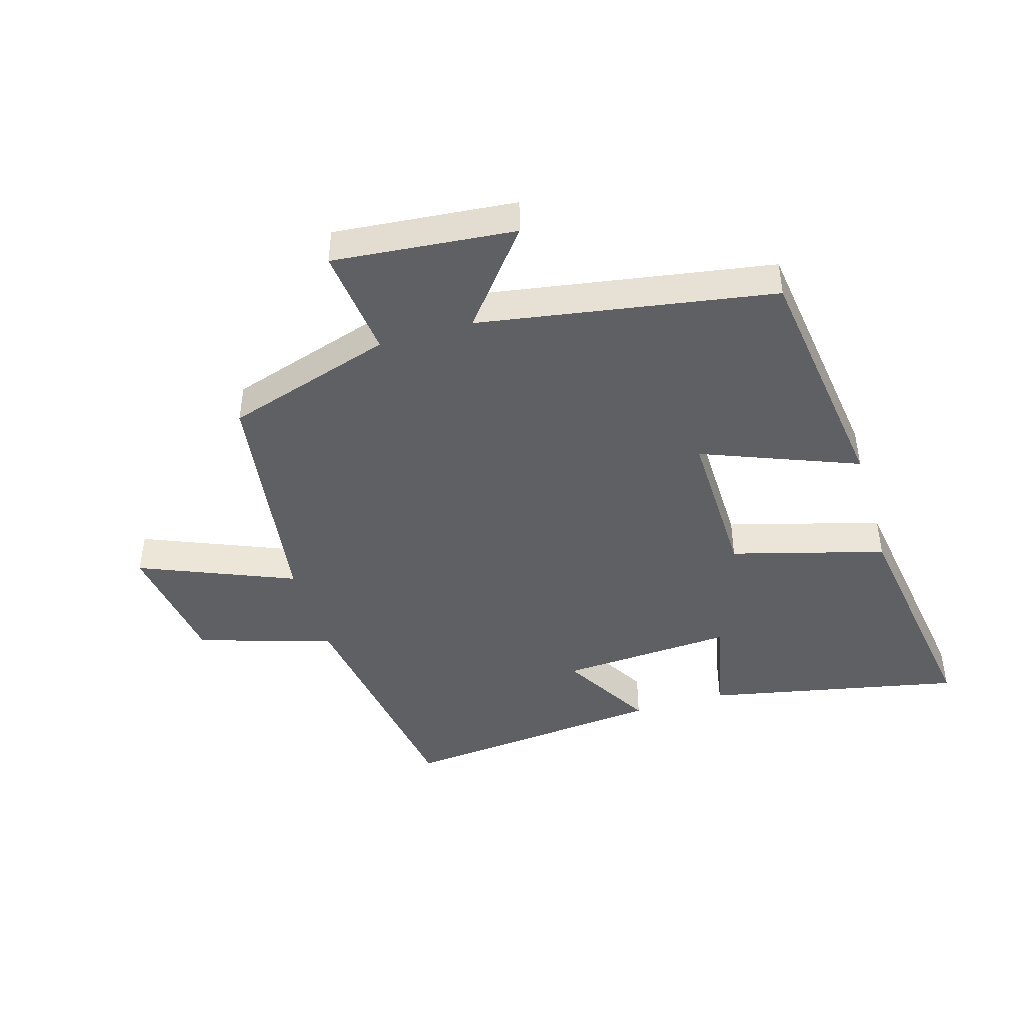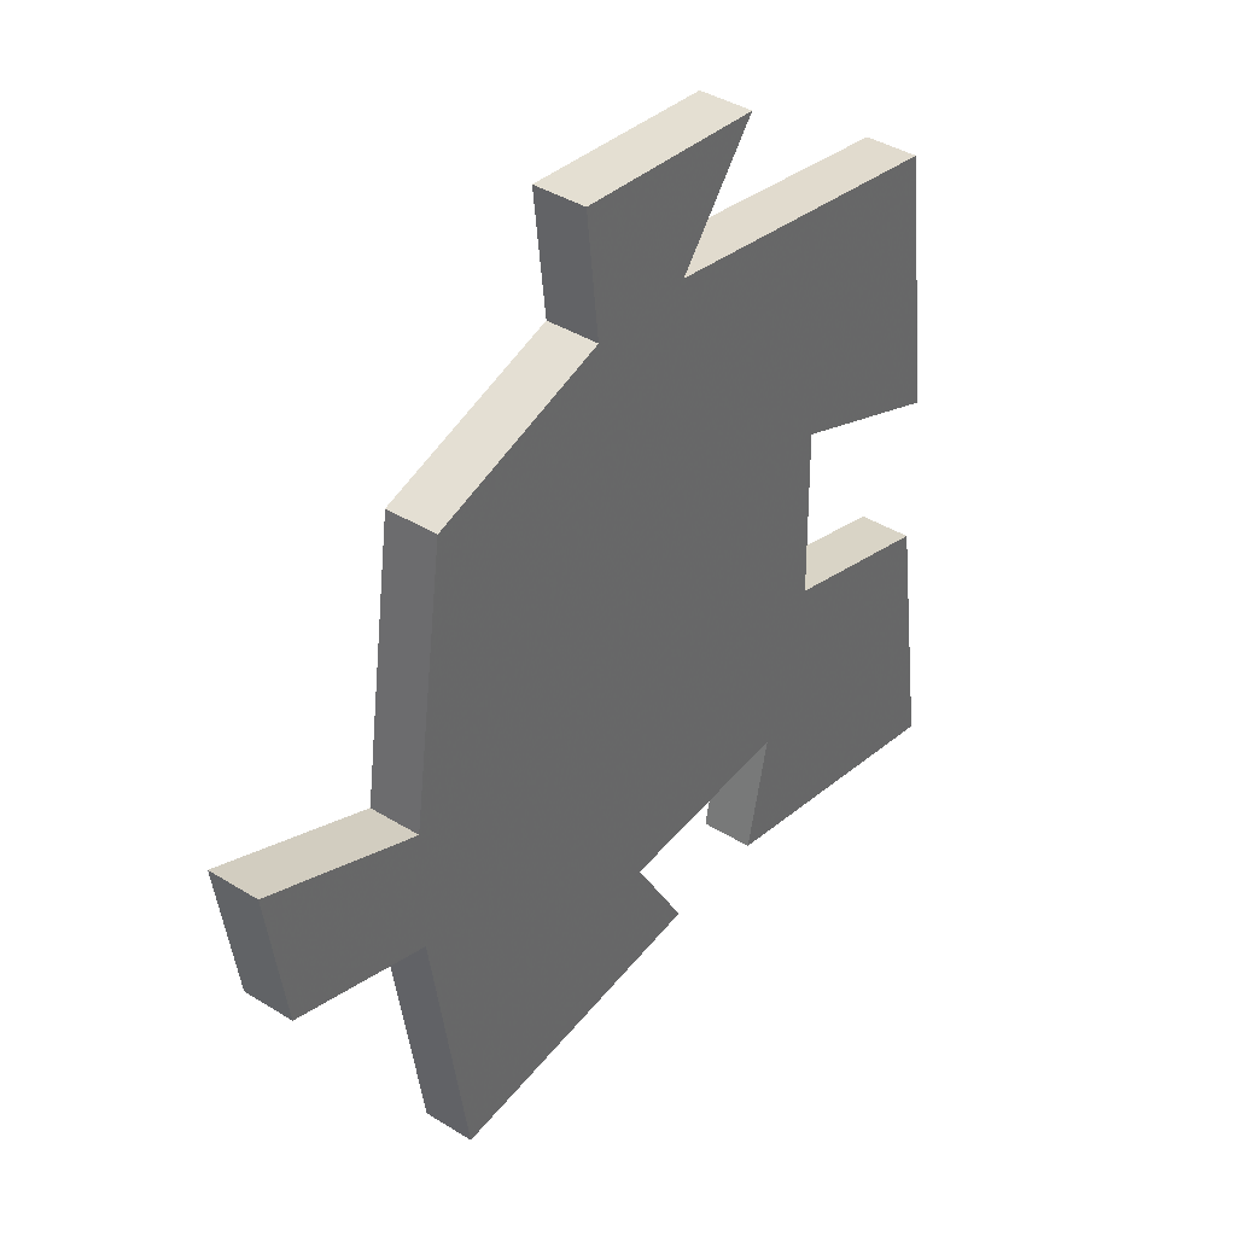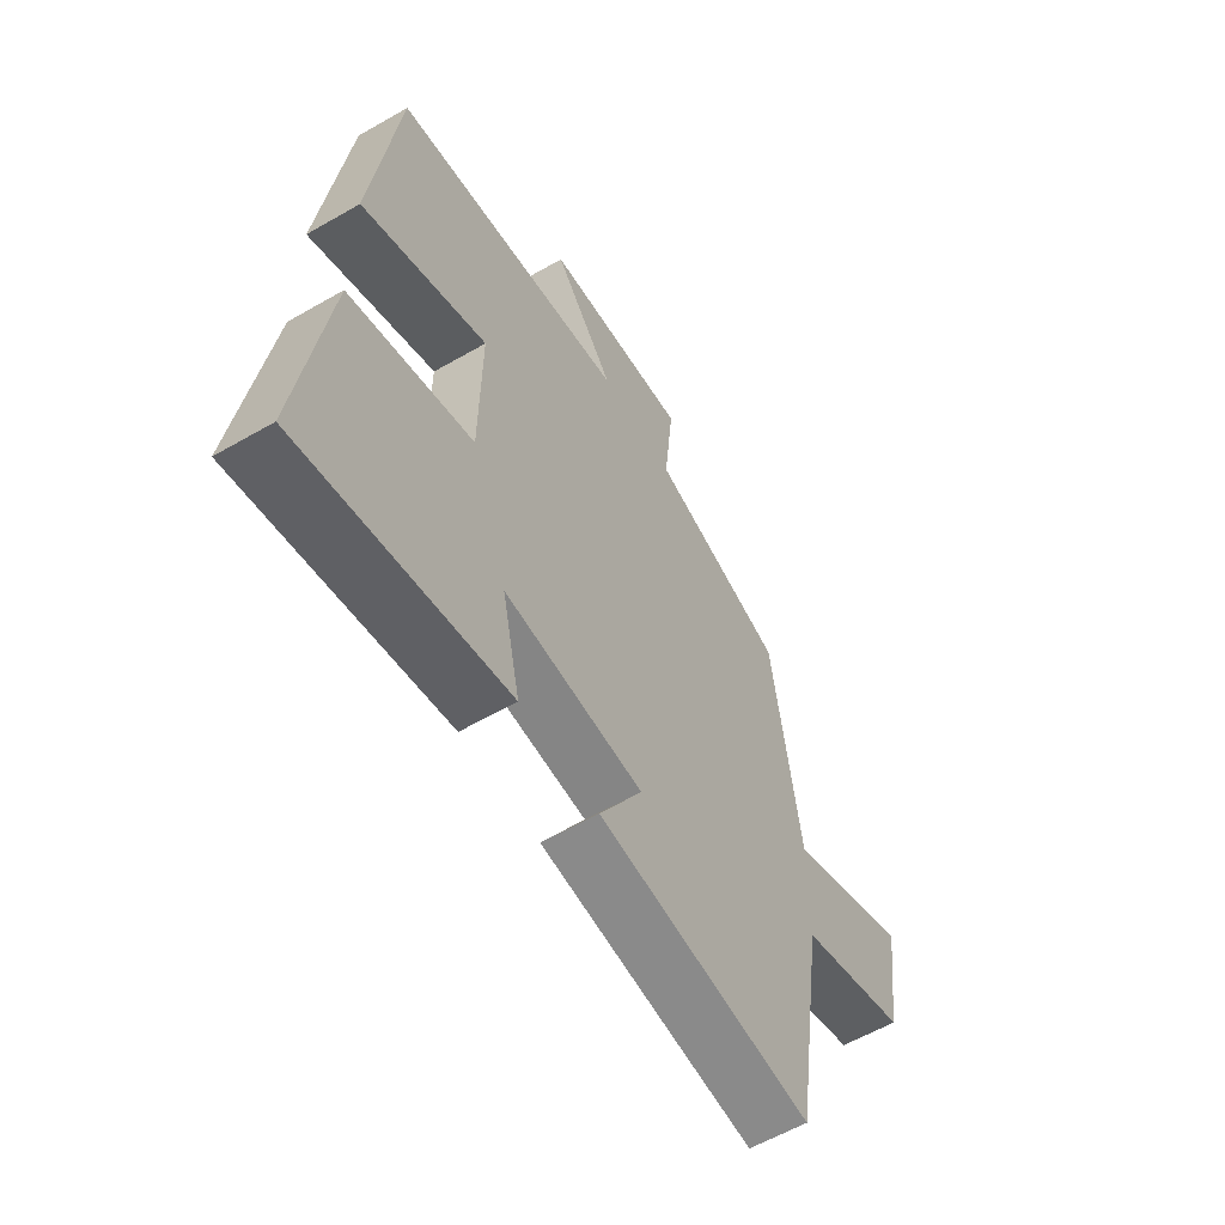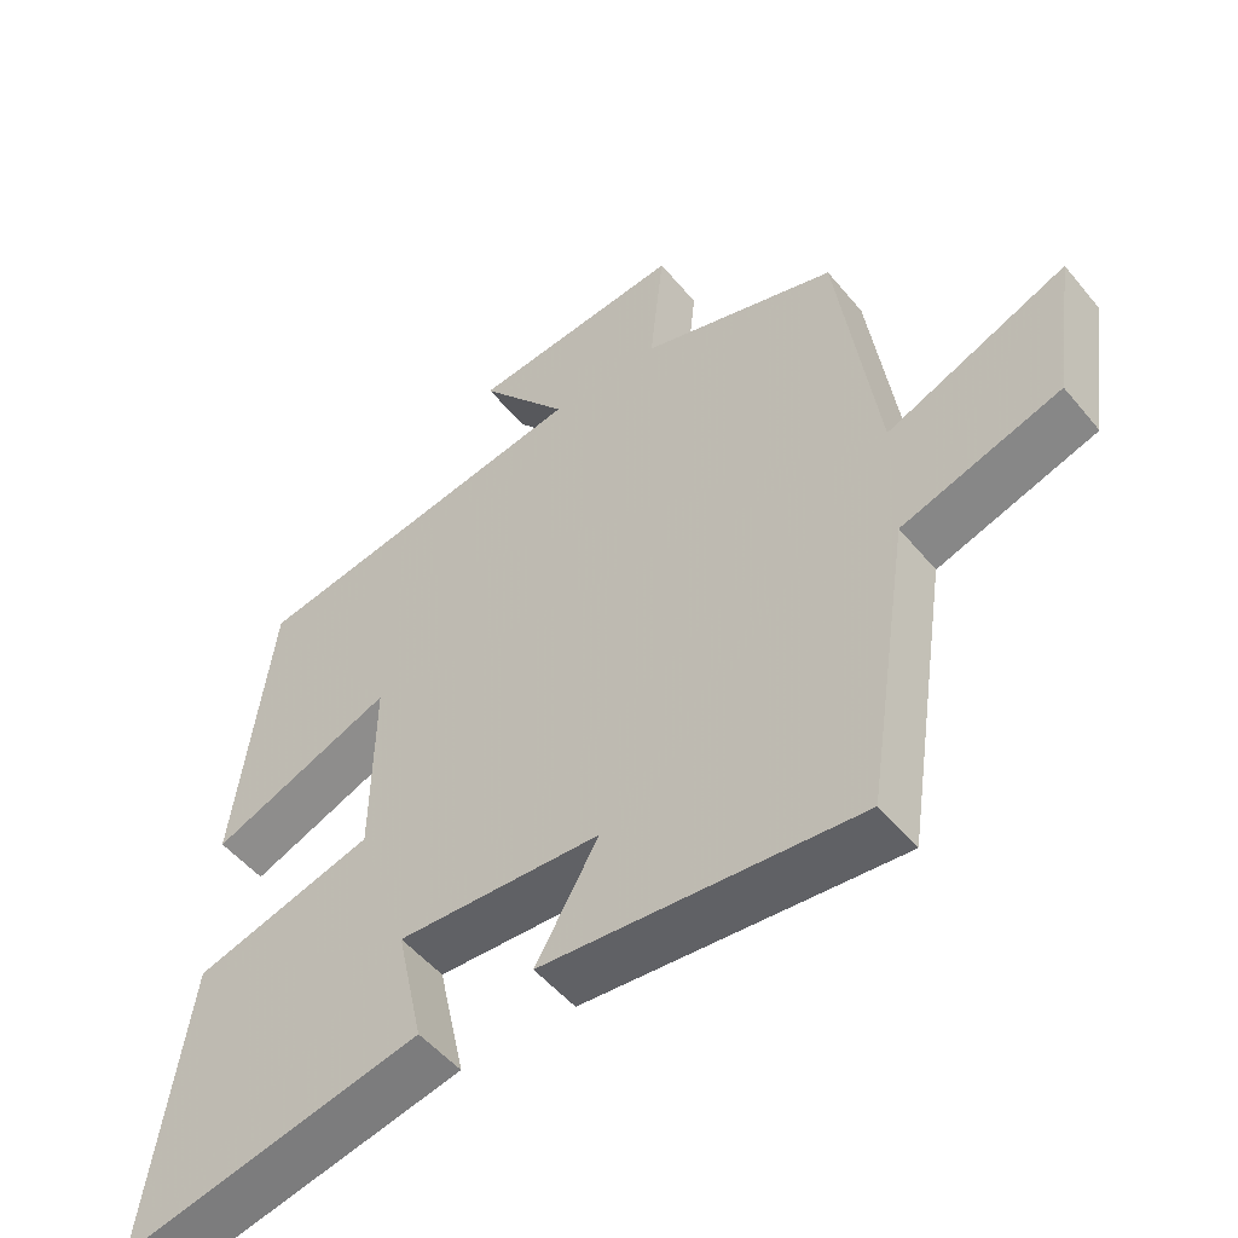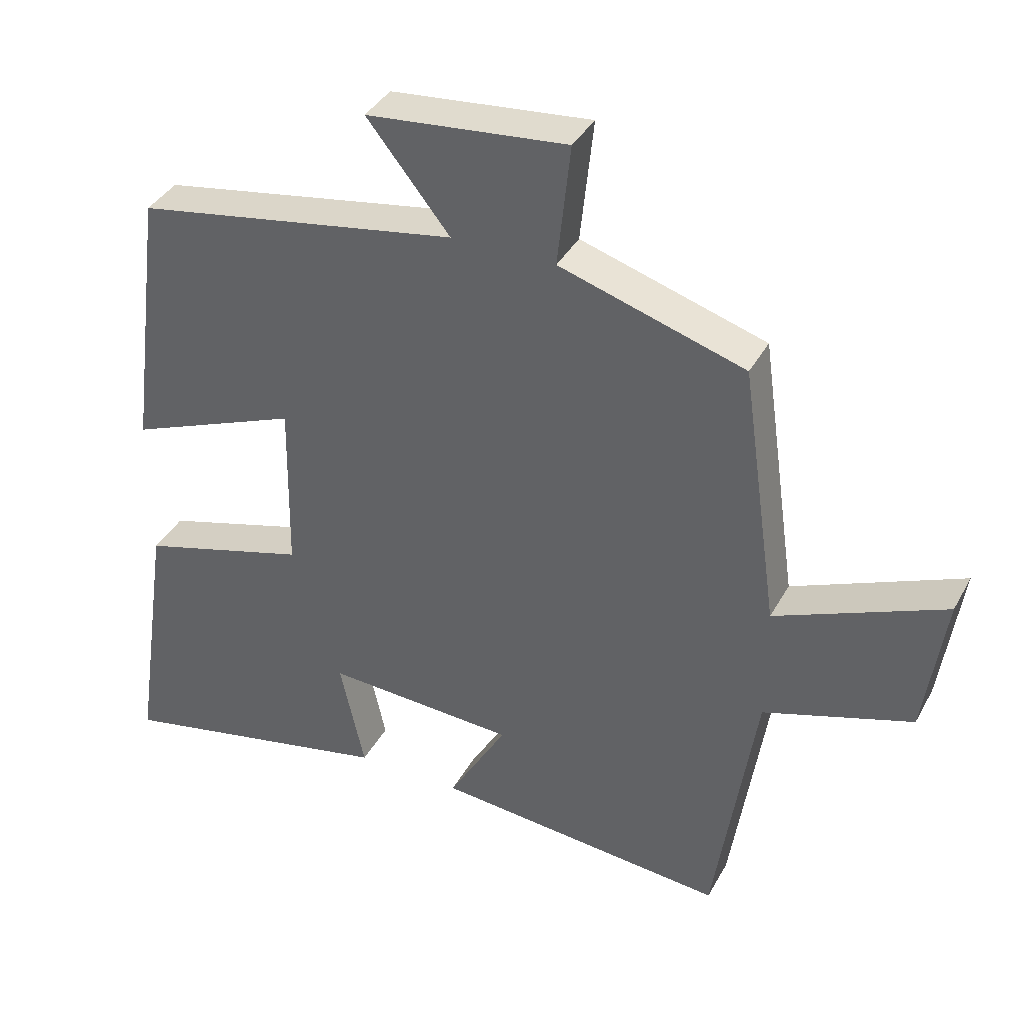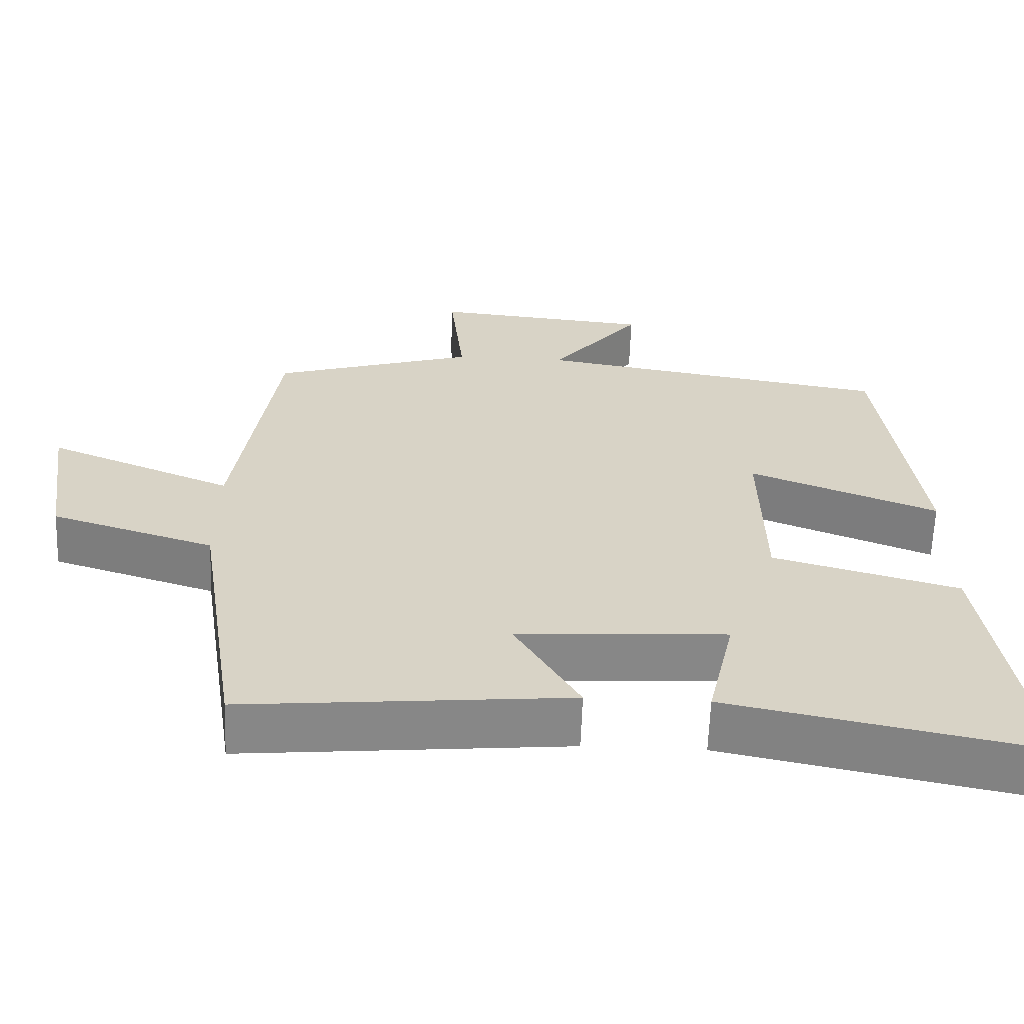
<metadata>
{"format":"obj","ext":"obj","renderer":"f3d","projection":"perspective","resolution":1024,"background":"white","views":[{"elev":-44.3,"azim":16.7,"up":"+Y"},{"elev":40.6,"azim":-52.9,"up":"+Z"},{"elev":-59.1,"azim":120.7,"up":"+Z"},{"elev":-51.2,"azim":-141.9,"up":"+Z"},{"elev":37.9,"azim":-154.1,"up":"+Z"},{"elev":-62.4,"azim":-2.1,"up":"+Z"}]}
</metadata>
<code>
v 0.449 0.07 0.421
v 0.5 0.07 0.025
v 0.25 0.07 0.124
v 0.254 0.07 -0.128
v 0.5 0.07 -0.197
v 0.557 0.07 -0.585
v 0.146 0.07 -0.5
v 0.182 0.07 -0.337
v -0.096 0.07 -0.353
v -0.01 0.07 -0.5
v -0.44 0.07 -0.541
v -0.5 0.07 -0.145
v -0.717 0.07 -0.076
v -0.747 0.07 0.134
v -0.5 0.07 0.031
v -0.445 0.07 0.416
v -0.175 0.07 0.5
v -0.194 0.07 0.679
v 0.098 0.07 0.651
v -0.023 0.07 0.5
v 0.449 0 0.421
v 0.5 0 0.025
v 0.25 0 0.124
v 0.254 0 -0.128
v 0.5 0 -0.197
v 0.557 0 -0.585
v 0.146 0 -0.5
v 0.182 0 -0.337
v -0.096 0 -0.353
v -0.01 0 -0.5
v -0.44 0 -0.541
v -0.5 0 -0.145
v -0.717 0 -0.076
v -0.747 0 0.134
v -0.5 0 0.031
v -0.445 0 0.416
v -0.175 0 0.5
v -0.194 0 0.679
v 0.098 0 0.651
v -0.023 0 0.5
f 17 18 19 20
f 17 20 1
f 16 17 1
f 15 16 1
f 12 13 14 15
f 11 12 15
f 10 11 15
f 9 10 15
f 8 9 15
f 6 7 8
f 5 6 8
f 4 5 8
f 3 4 8 15
f 1 2 3
f 1 3 15
f 40 39 38 37
f 21 40 37
f 21 37 36
f 21 36 35
f 35 34 33 32
f 35 32 31
f 35 31 30
f 35 30 29
f 35 29 28
f 28 27 26
f 28 26 25
f 28 25 24
f 35 28 24 23
f 23 22 21
f 35 23 21
f 1 21 22 2
f 2 22 23 3
f 3 23 24 4
f 4 24 25 5
f 5 25 26 6
f 6 26 27 7
f 7 27 28 8
f 8 28 29 9
f 9 29 30 10
f 10 30 31 11
f 11 31 32 12
f 12 32 33 13
f 13 33 34 14
f 14 34 35 15
f 15 35 36 16
f 16 36 37 17
f 17 37 38 18
f 18 38 39 19
f 19 39 40 20
f 20 40 21 1

</code>
